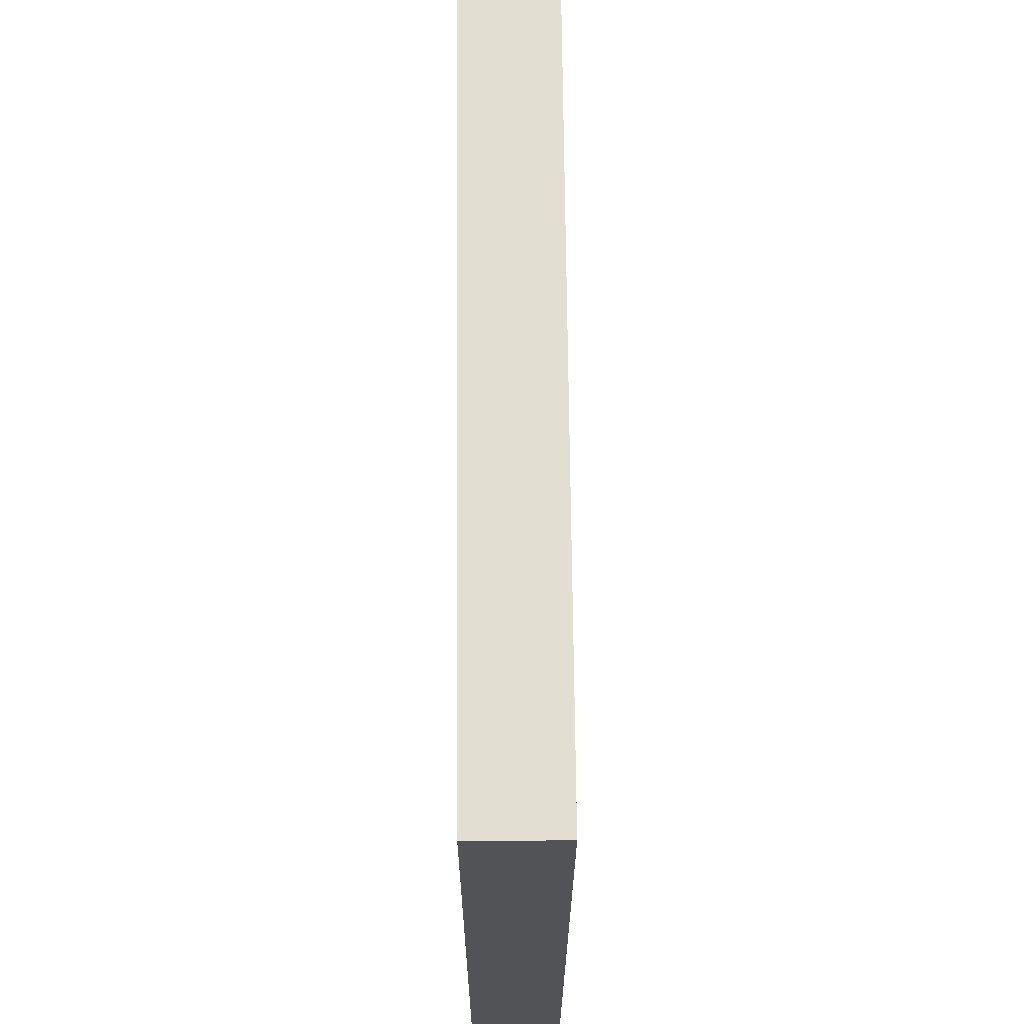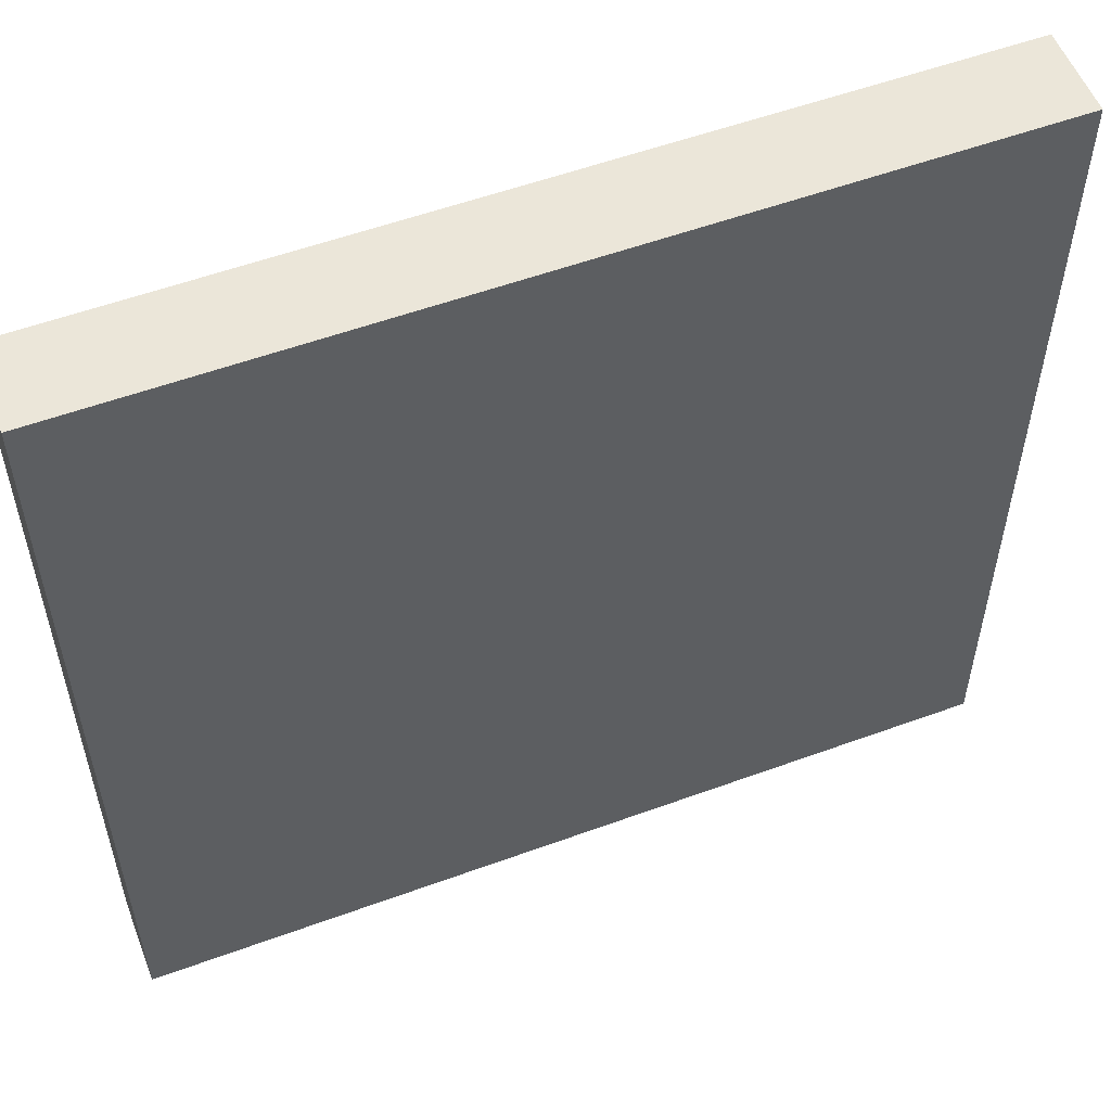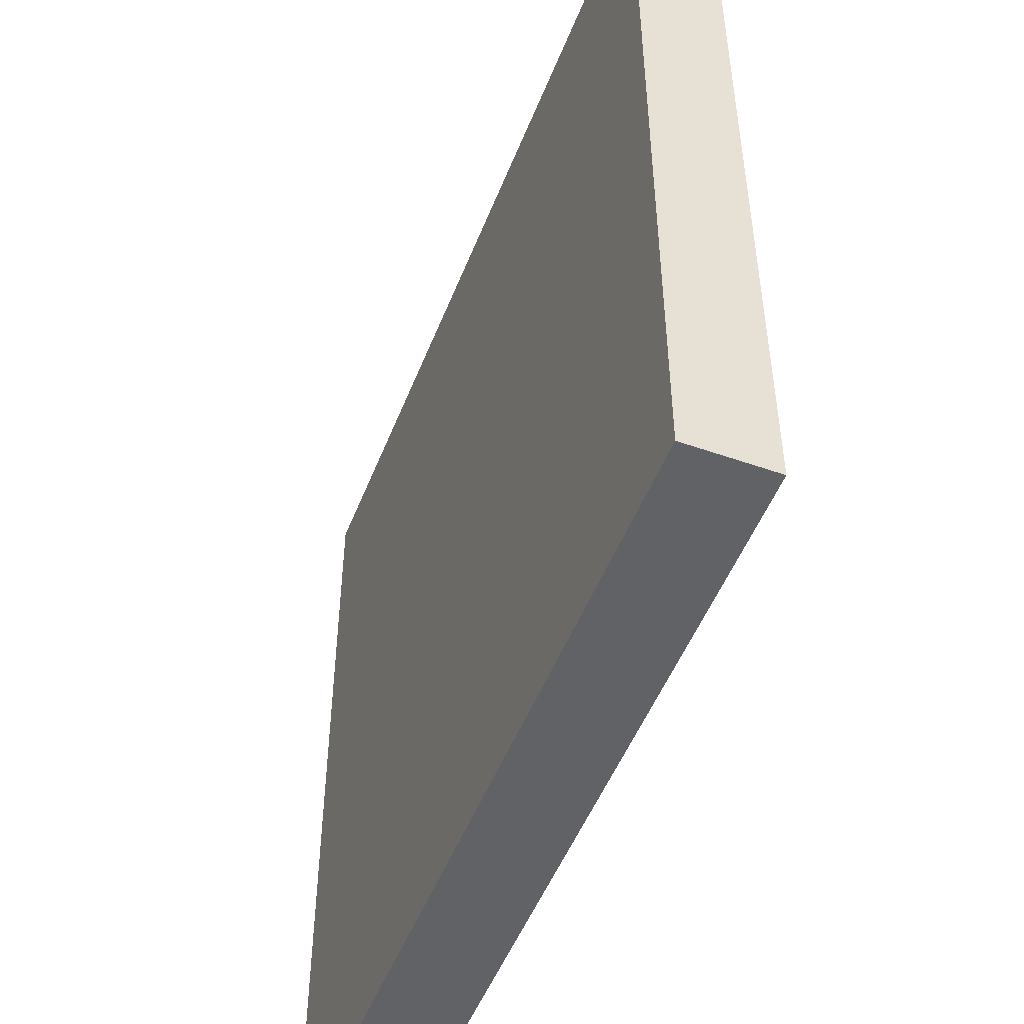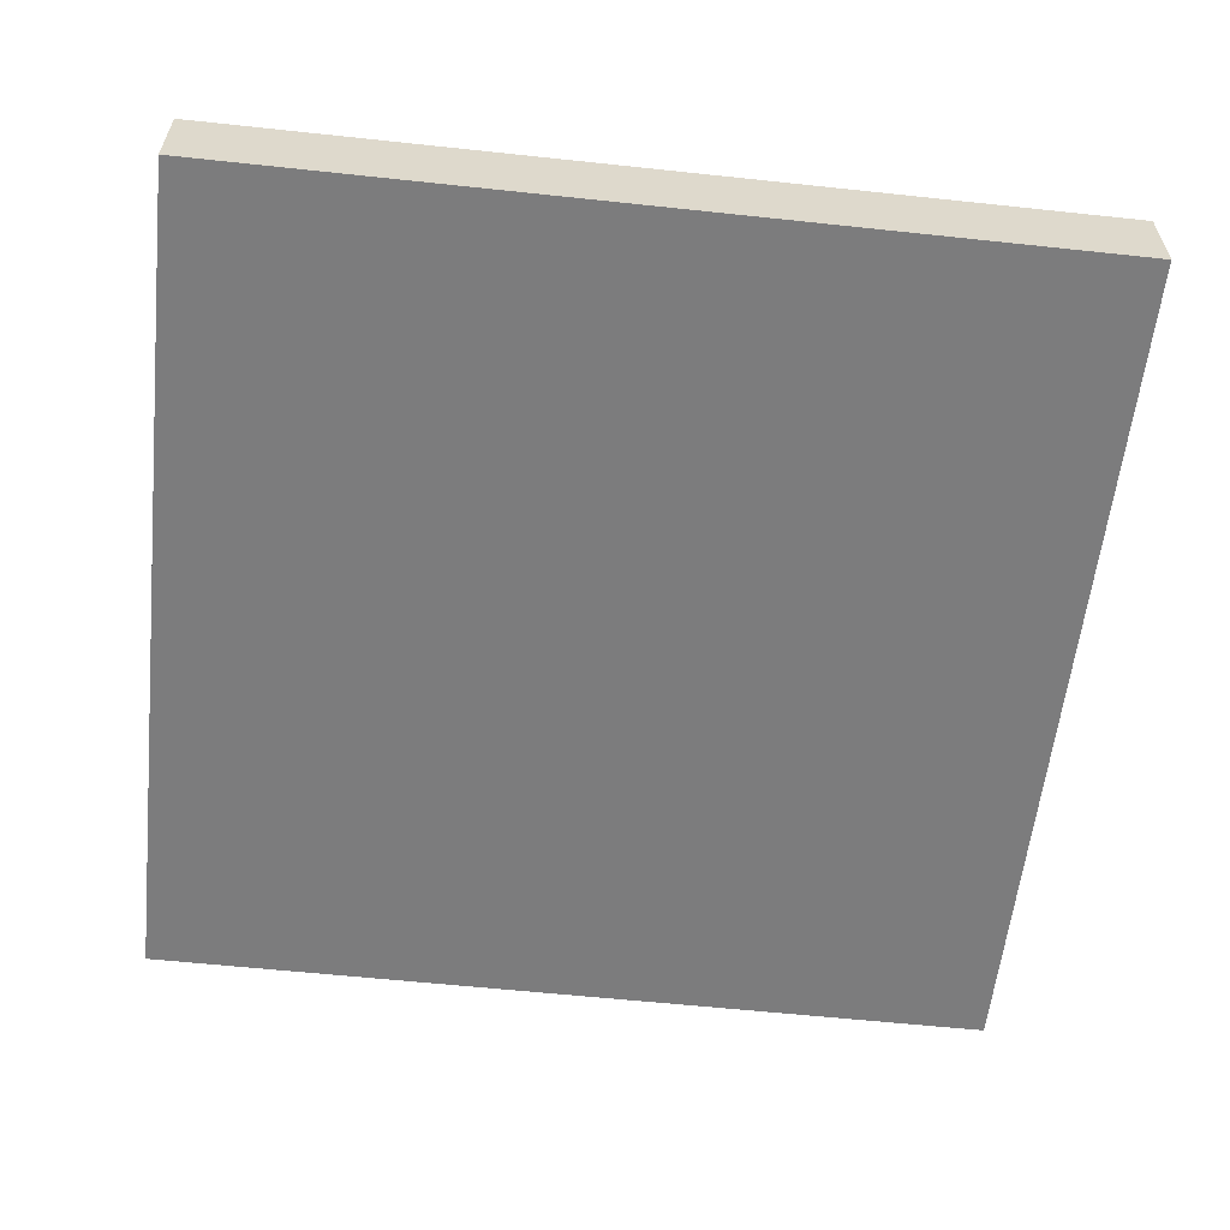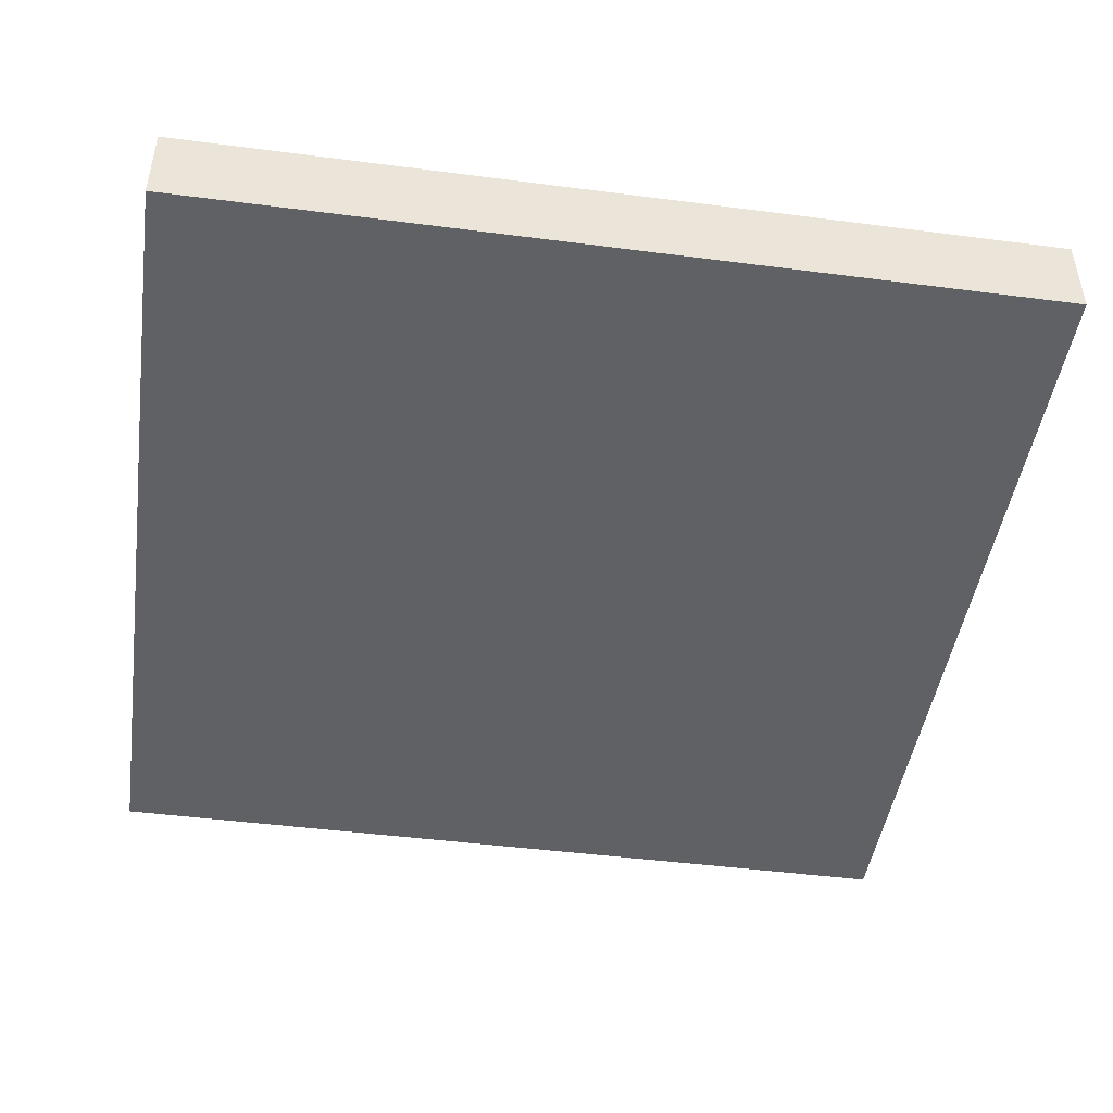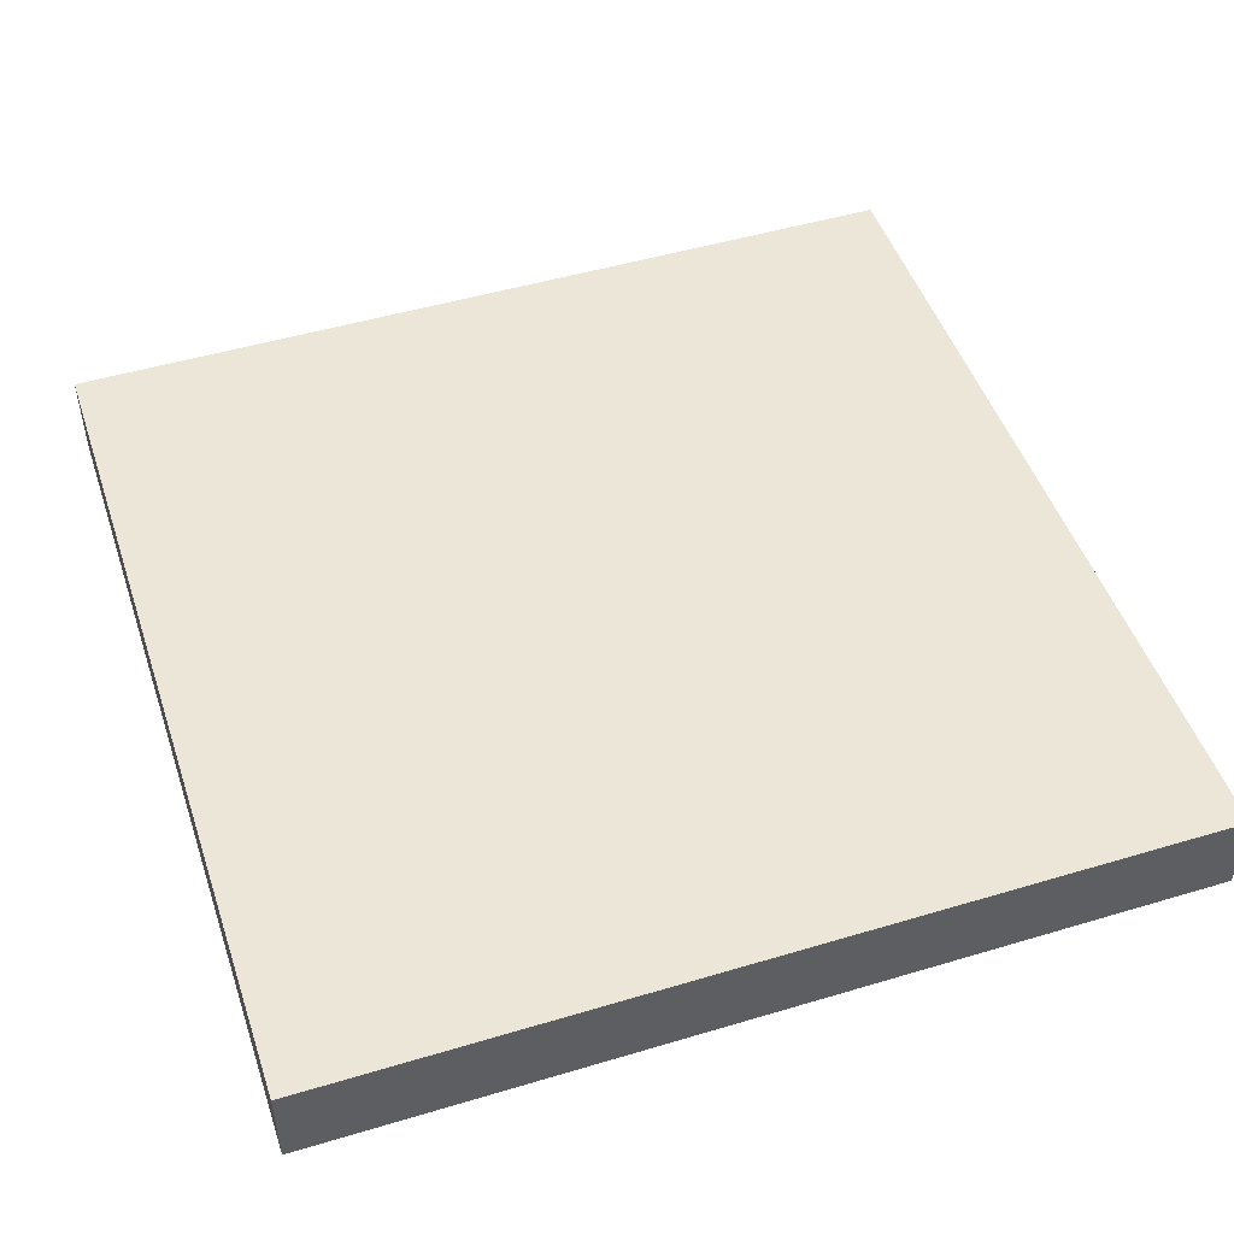
<metadata>
{"format":"obj","ext":"obj","renderer":"f3d","projection":"perspective","resolution":1024,"background":"white","views":[{"elev":67.8,"azim":-90.5,"up":"+Z"},{"elev":55.2,"azim":158.9,"up":"+Z"},{"elev":-50.7,"azim":68.9,"up":"+Z"},{"elev":-58.8,"azim":-96.3,"up":"+Y"},{"elev":-46.2,"azim":-8.4,"up":"+Y"},{"elev":48.8,"azim":-108.4,"up":"+Y"}]}
</metadata>
<code>
o
v 0 2.1 0
v 0 2.1 -0.2
v 0 2.1 -0.4
v 0 2.1 -0.6
v 0 2.1 -0.8
v 0 2.1 -1
v 0 2.2 0
v 0 2.2 -0.2
v 0 2.2 -0.4
v 0 2.2 -0.6
v 0 2.2 -0.8
v 0 2.2 -1
v 1 2.1 0
v 1 2.1 -1
v 1 2.2 0
v 1 2.2 -1
v 0 2.1 0
v 0 2.2 0
v 0.2 2.1 0
v 0.2 2.2 0
v 0.4 2.1 0
v 0.4 2.2 0
v 0.6 2.1 0
v 0.6 2.2 0
v 0.8 2.1 0
v 0.8 2.2 0
v 1 2.1 0
v 1 2.2 0
v 0 2.1 -1
v 0 2.2 -1
v 1 2.1 -1
v 1 2.2 -1
v 0 2.1 0
v 0.2 2.1 0
v 0.4 2.1 0
v 0.6 2.1 0
v 0.8 2.1 0
v 1 2.1 0
v 0.4 2.1 -0.1
v 0.6 2.1 -0.1
v 0 2.1 -0.2
v 0.2 2.1 -0.2
v 0.4 2.1 -0.3
v 0.6 2.1 -0.3
v 0 2.1 -0.4
v 0.1 2.1 -0.4
v 0.3 2.1 -0.4
v 0.4 2.1 -0.4
v 0 2.1 -0.6
v 0.1 2.1 -0.6
v 0.3 2.1 -0.6
v 0.6 2.1 -0.6
v 0 2.1 -0.8
v 0.8 2.1 -0.8
v 0 2.1 -1
v 1 2.1 -1
v 0 2.2 0
v 0.2 2.2 0
v 0.4 2.2 0
v 0.6 2.2 0
v 0.8 2.2 0
v 1 2.2 0
v 0.4 2.2 -0.1
v 0.6 2.2 -0.1
v 0 2.2 -0.2
v 0.2 2.2 -0.2
v 0.4 2.2 -0.3
v 0.6 2.2 -0.3
v 0 2.2 -0.4
v 0.1 2.2 -0.4
v 0.3 2.2 -0.4
v 0.4 2.2 -0.4
v 0 2.2 -0.6
v 0.1 2.2 -0.6
v 0.3 2.2 -0.6
v 0.6 2.2 -0.6
v 0 2.2 -0.8
v 0.8 2.2 -0.8
v 0 2.2 -1
v 1 2.2 -1
f 7 2 1
f 8 3 2
f 8 2 7
f 9 4 3
f 9 3 8
f 10 5 4
f 10 4 9
f 11 6 5
f 11 5 10
f 12 6 11
f 13 14 15
f 15 14 16
f 19 18 17
f 20 18 19
f 21 20 19
f 22 20 21
f 23 22 21
f 24 22 23
f 25 24 23
f 26 24 25
f 27 26 25
f 28 26 27
f 29 30 31
f 31 30 32
f 39 35 34
f 39 36 35
f 40 37 36
f 40 36 39
f 41 34 33
f 42 39 34
f 42 34 41
f 42 40 39
f 43 42 41
f 43 40 42
f 44 37 40
f 44 40 43
f 45 43 41
f 46 43 45
f 47 43 46
f 48 44 43
f 48 43 47
f 49 46 45
f 50 47 46
f 50 46 49
f 51 48 47
f 51 47 50
f 52 37 44
f 52 48 51
f 52 44 48
f 53 51 50
f 53 50 49
f 53 52 51
f 54 37 52
f 54 52 53
f 54 38 37
f 55 54 53
f 56 38 54
f 56 54 55
f 58 59 63
f 59 60 63
f 60 61 64
f 63 60 64
f 57 58 65
f 58 63 66
f 65 58 66
f 63 64 66
f 65 66 67
f 66 64 67
f 64 61 68
f 67 64 68
f 65 67 69
f 69 67 70
f 70 67 71
f 67 68 72
f 71 67 72
f 69 70 73
f 70 71 74
f 73 70 74
f 71 72 75
f 74 71 75
f 68 61 76
f 75 72 76
f 72 68 76
f 74 75 77
f 73 74 77
f 75 76 77
f 76 61 78
f 77 76 78
f 61 62 78
f 77 78 79
f 78 62 80
f 79 78 80

</code>
